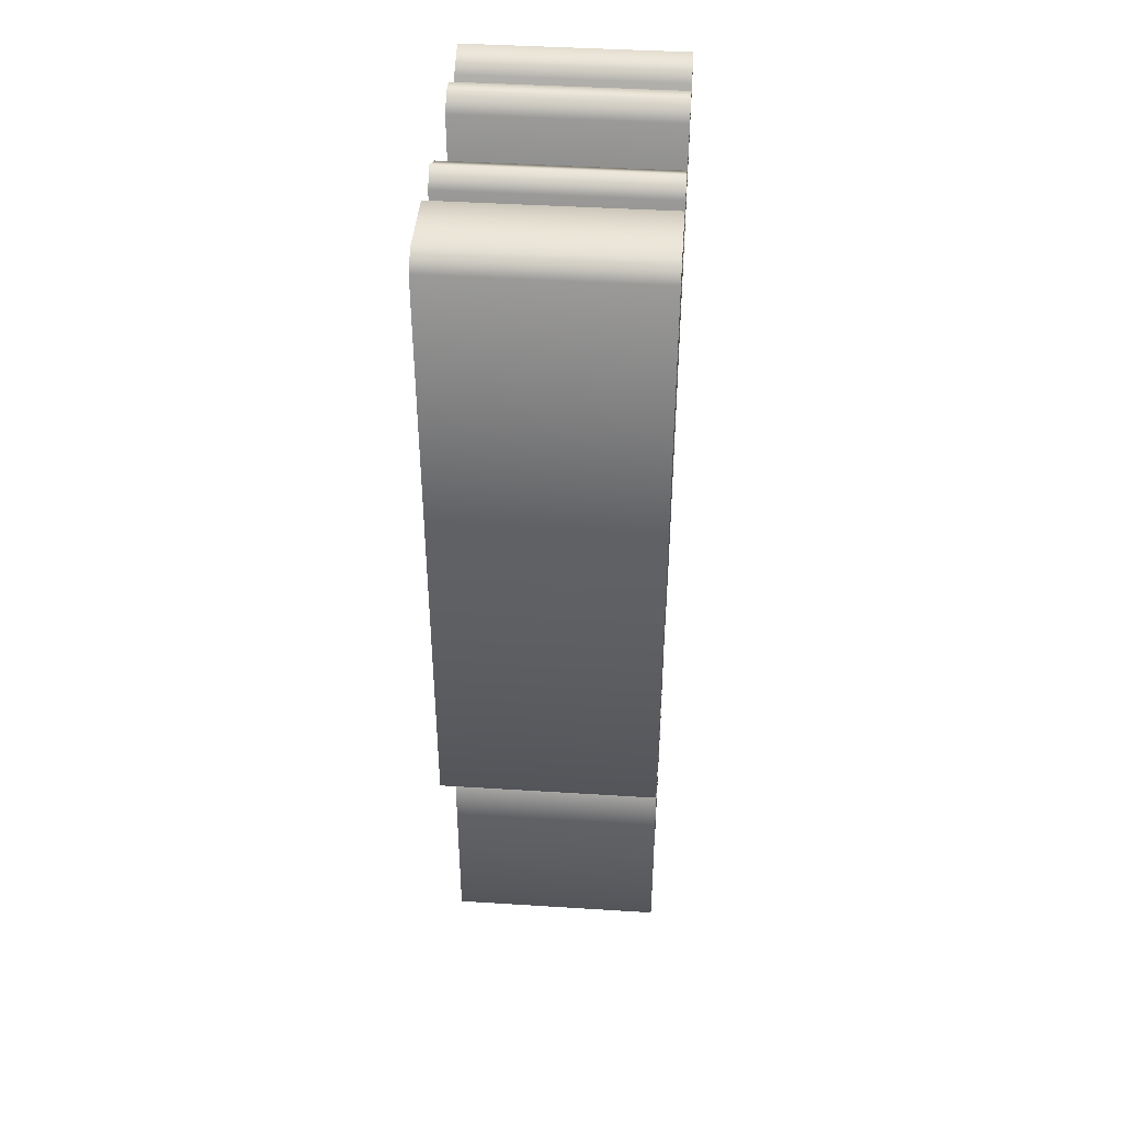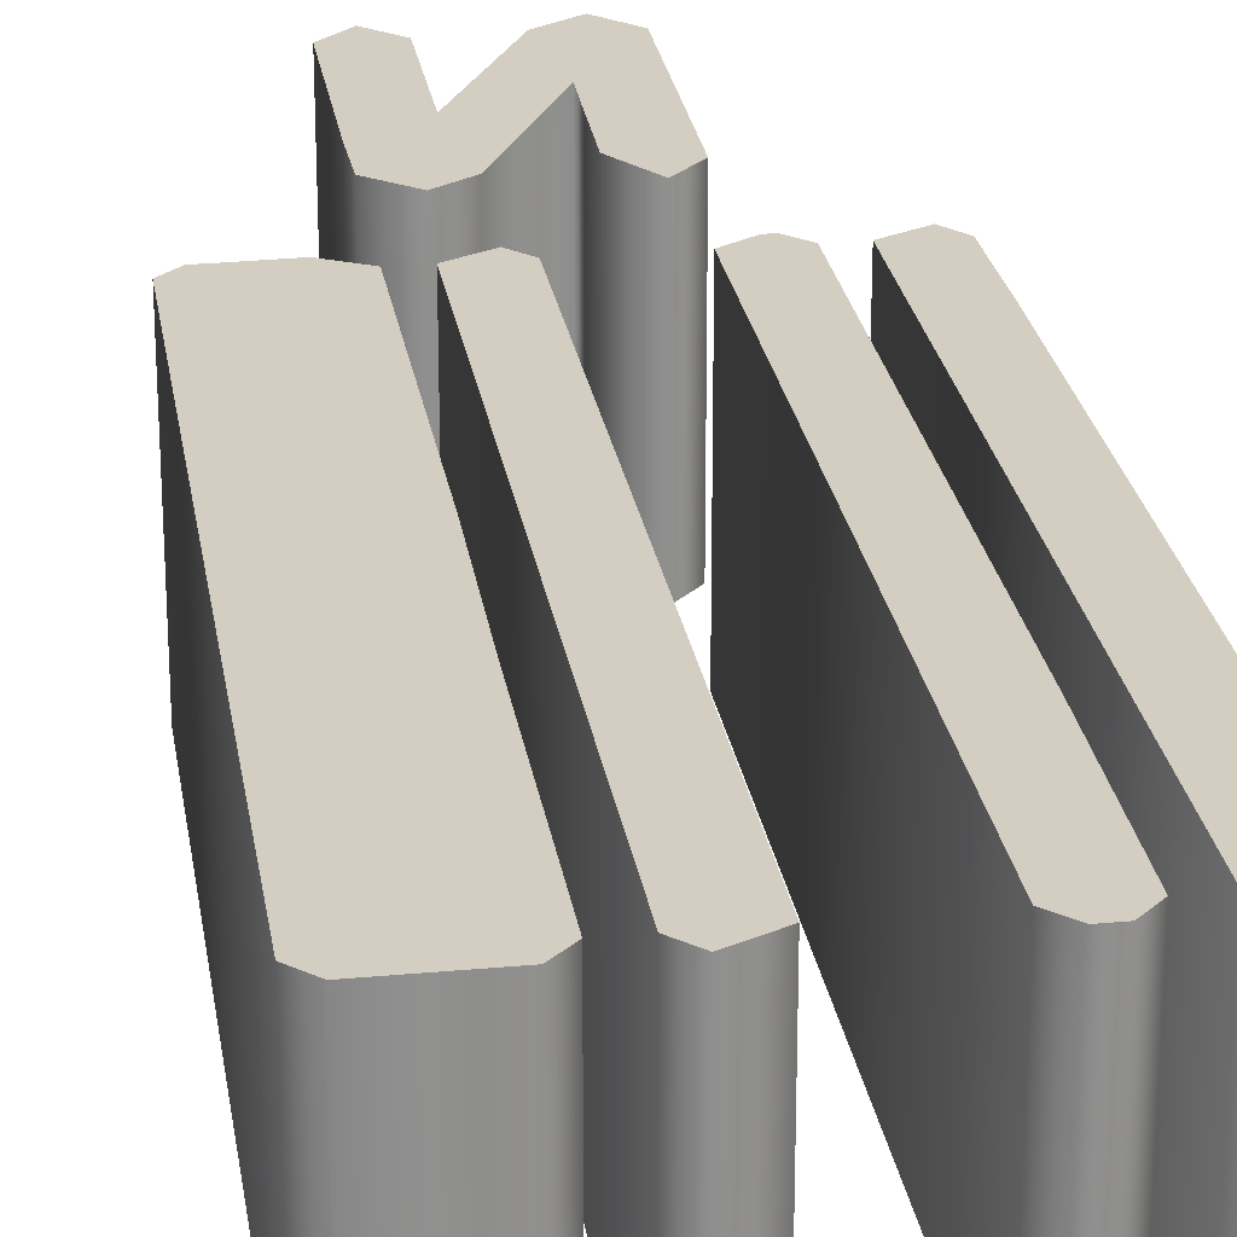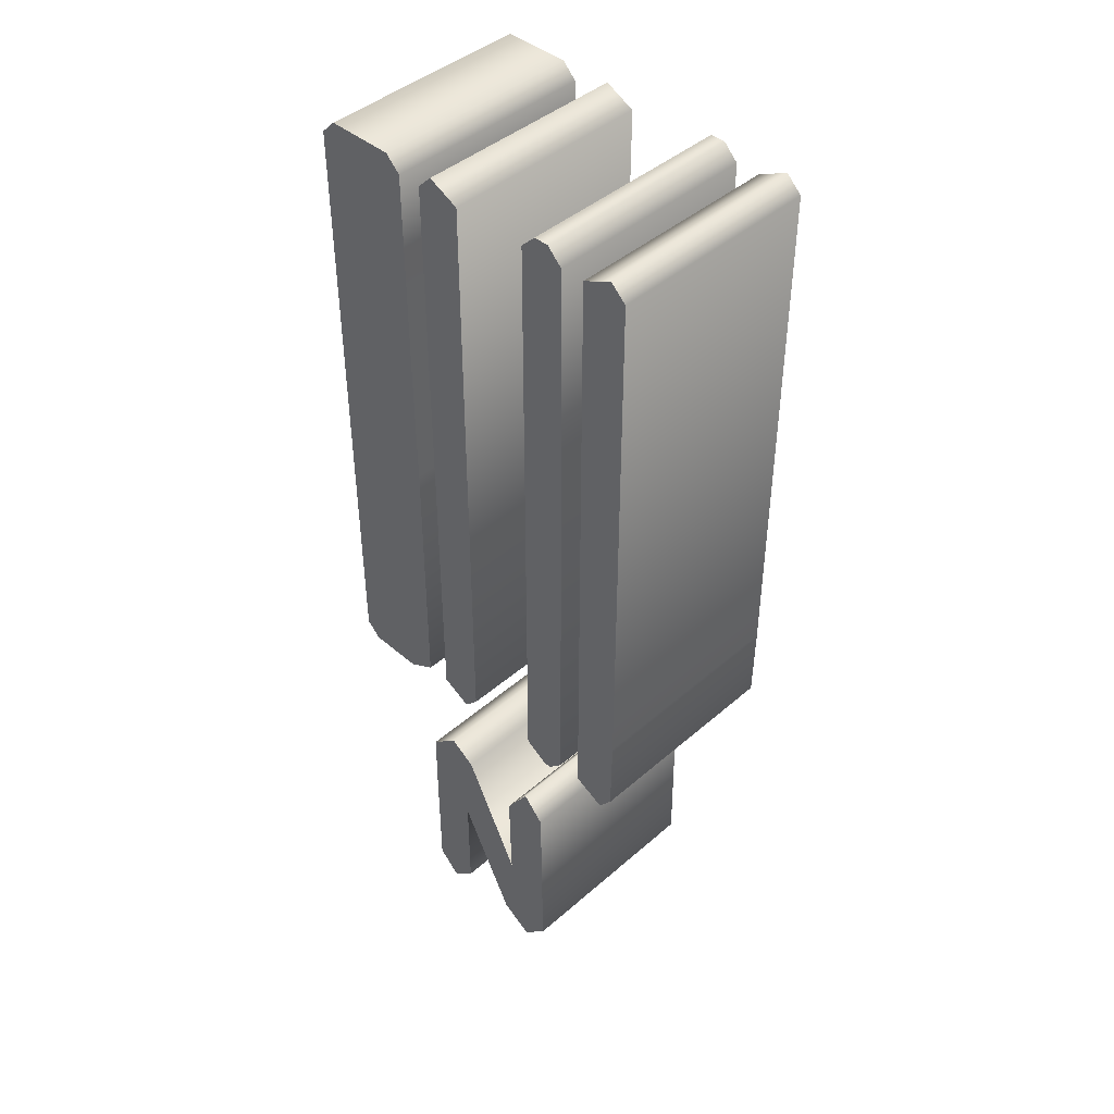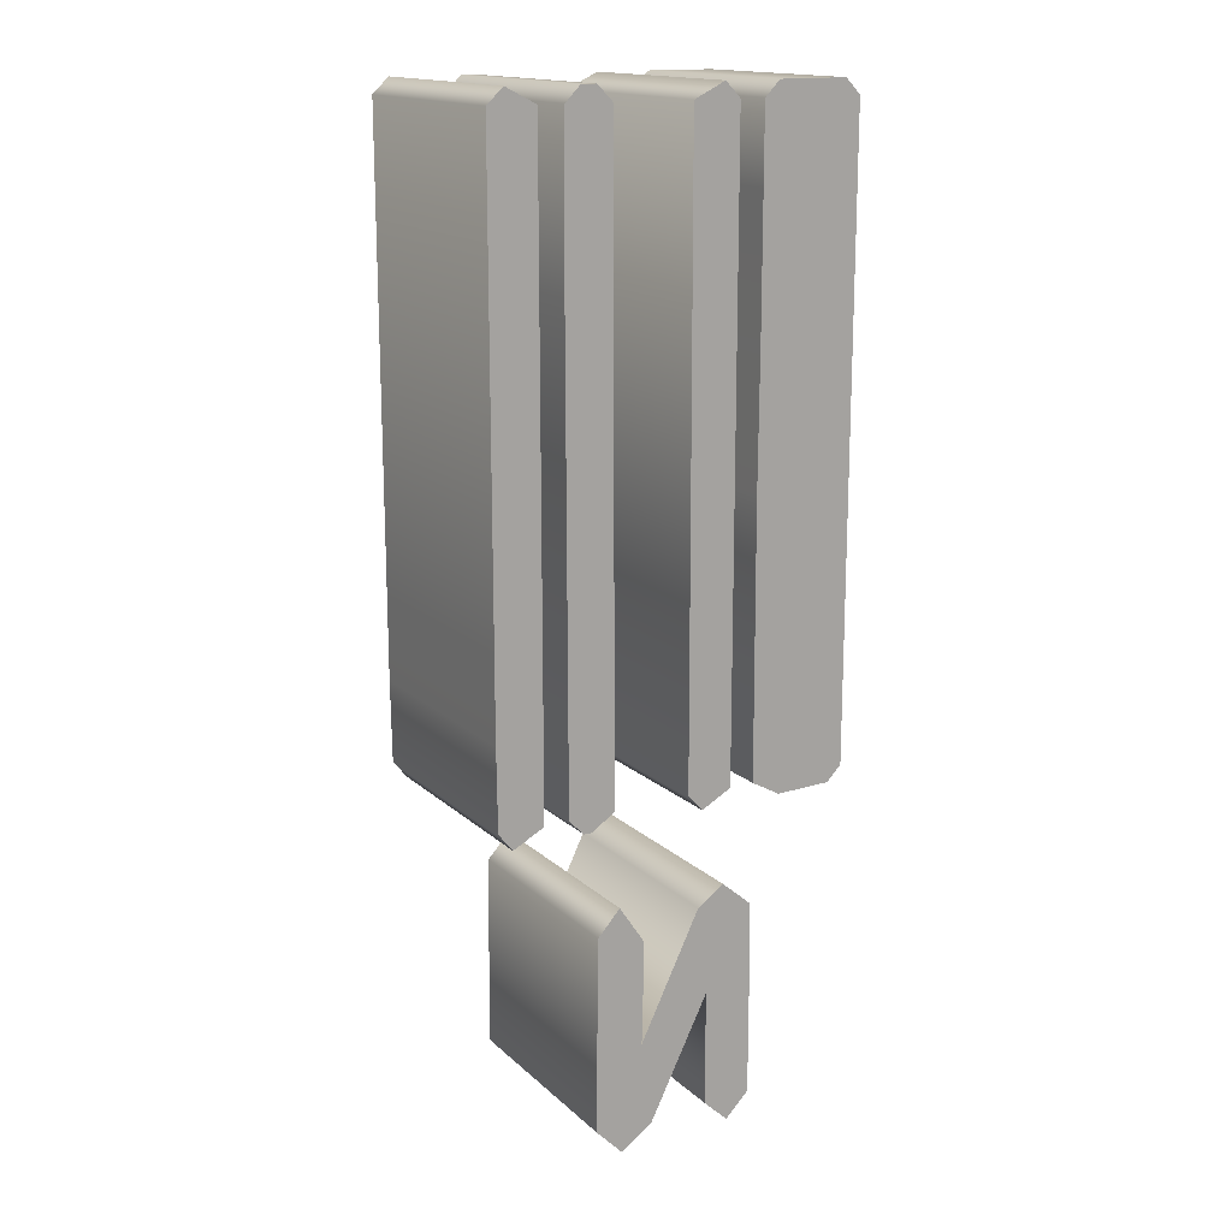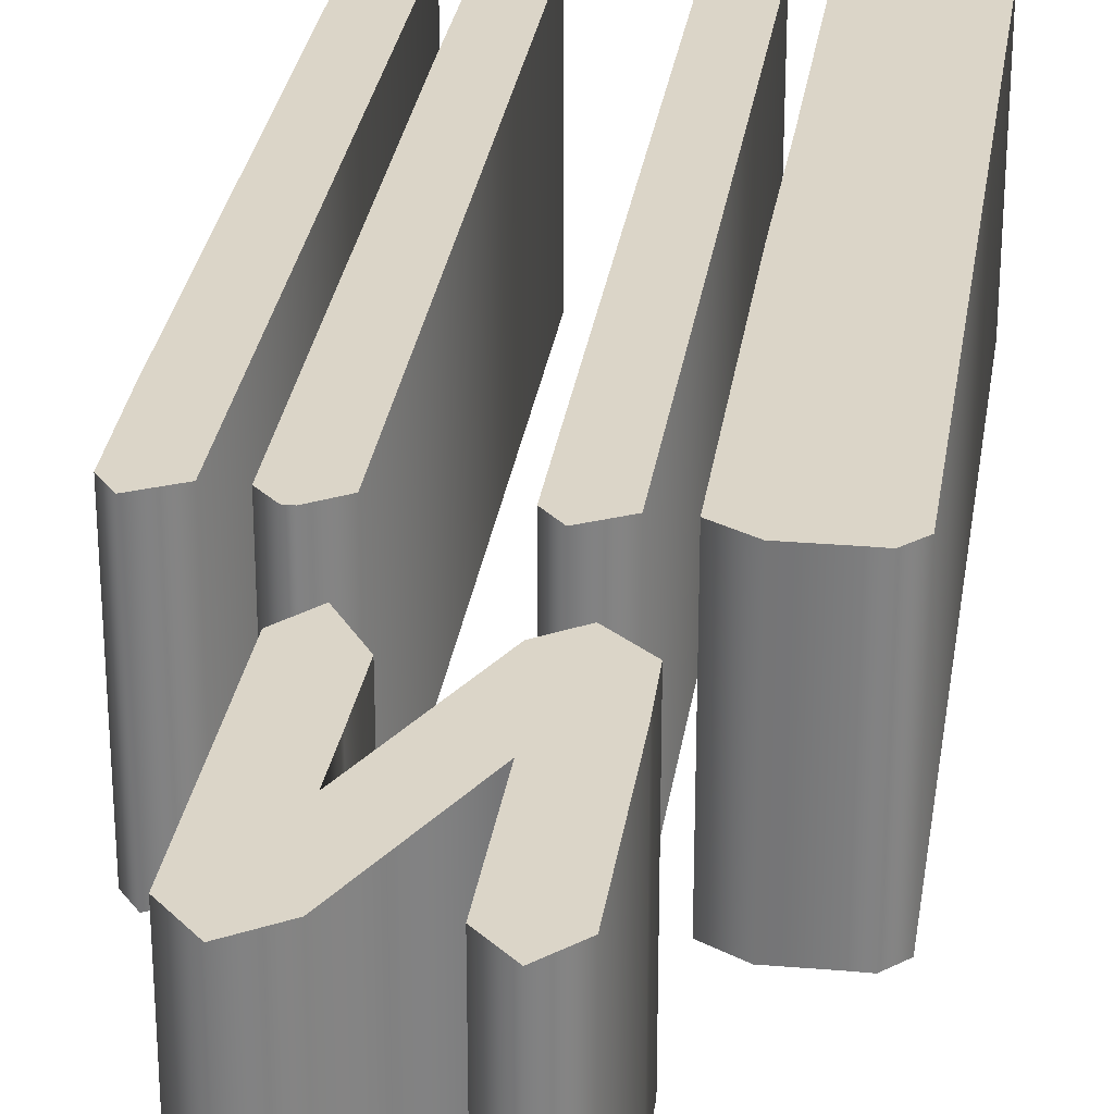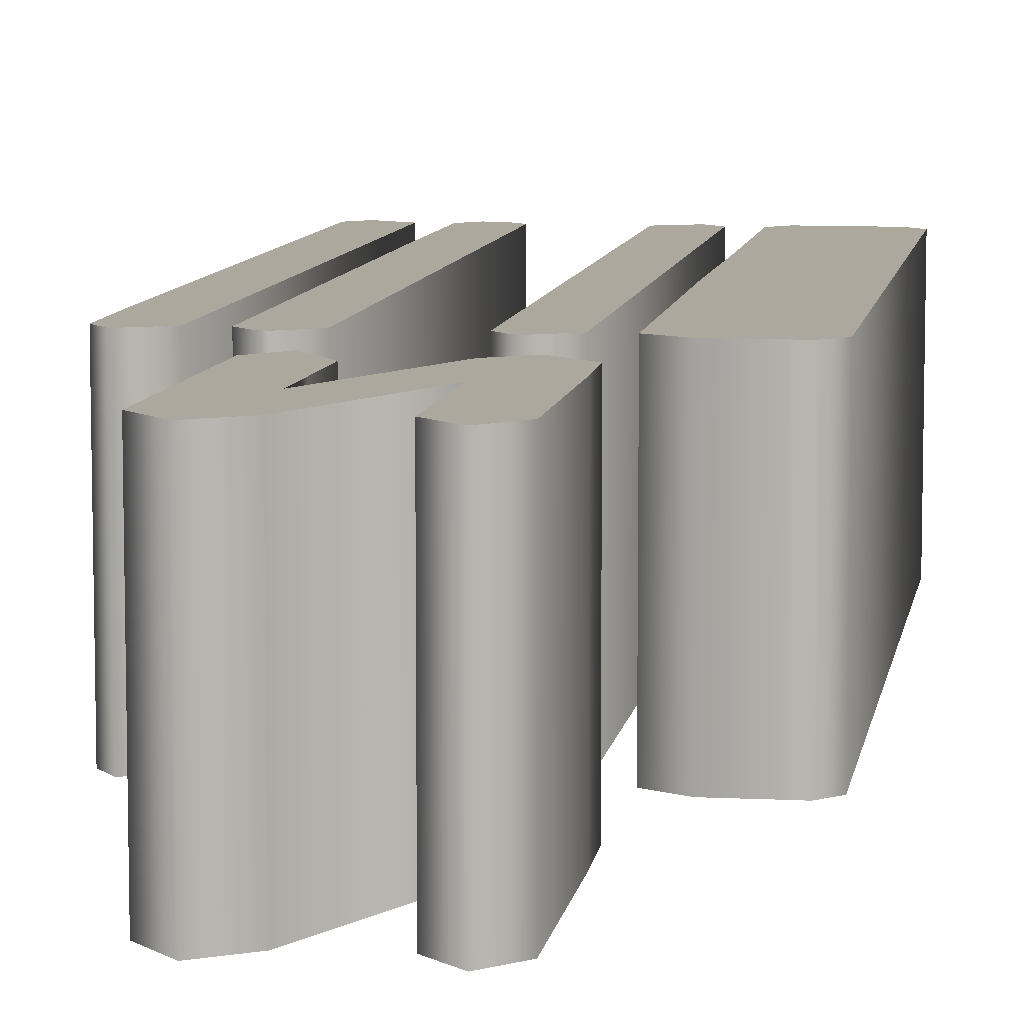
<metadata>
{"format":"obj","ext":"obj","renderer":"f3d","projection":"perspective","resolution":1024,"background":"white","views":[{"elev":42.7,"azim":94.3,"up":"+Y"},{"elev":24.9,"azim":171.4,"up":"+Z"},{"elev":43.8,"azim":-135.5,"up":"+Y"},{"elev":16.0,"azim":-30.3,"up":"+Y"},{"elev":29.6,"azim":8.4,"up":"+Z"},{"elev":8.7,"azim":9.0,"up":"+Z"}]}
</metadata>
<code>
o n
v 0.02291 -0.2231 -0.1
v -0.03287 -0.3367 -0.1
v -0.03187 -0.2958 -0.1
v -0.03088 -0.242 -0.1
v -0.05478 -0.2062 -0.1
v -0.0757 -0.2291 -0.1
v -0.07669 -0.3187 -0.1
v -0.07769 -0.4084 -0.1
v -0.05279 -0.4343 -0.1
v -0.02291 -0.4143 -0.1
v 0.03187 -0.3048 -0.1
v 0.03187 -0.4104 -0.1
v 0.05478 -0.4323 -0.1
v 0.07669 -0.4104 -0.1
v 0.07669 -0.2739 -0.1
v 0.0757 -0.2301 -0.1
v 0.04781 -0.2062 -0.1
v -0.1683 0.4502 -0.1
v -0.1683 0.03287 -0.1
v -0.1683 -0.04283 -0.1
v -0.1673 -0.118 -0.1
v -0.1544 -0.1345 -0.1
v -0.1255 -0.1195 -0.1
v -0.1255 0.4502 -0.1
v -0.1534 0.4641 -0.1
v -0.1036 0.3068 -0.1
v -0.1026 -0.1195 -0.1
v -0.08865 -0.1335 -0.1
v -0.08167 -0.1335 -0.1
v -0.05976 -0.1195 -0.1
v -0.06076 0.4502 -0.1
v -0.0747 0.4641 -0.1
v -0.08865 0.4641 -0.1
v -0.1026 0.4502 -0.1
v 0.01096 0.4502 -0.1
v 0.01195 -0.1195 -0.1
v 0.0259 -0.1345 -0.1
v 0.05378 -0.1195 -0.1
v 0.05378 0.4502 -0.1
v 0.03984 0.4641 -0.1
v 0.07669 0.256 -0.1
v 0.0757 0.1325 -0.1
v 0.07669 -0.1195 -0.1
v 0.1036 -0.1345 -0.1
v 0.1424 -0.1335 -0.1
v 0.1544 -0.1335 -0.1
v 0.1683 -0.1195 -0.1
v 0.1683 0.4502 -0.1
v 0.1544 0.4641 -0.1
v 0.09064 0.4641 -0.1
v 0.07669 0.4502 -0.1
v 0.07669 0.3805 -0.1
v 0.02291 -0.2231 0.1
v -0.03287 -0.3367 0.1
v -0.03187 -0.2958 0.1
v -0.03088 -0.242 0.1
v -0.05478 -0.2062 0.1
v -0.0757 -0.2291 0.1
v -0.07669 -0.3187 0.1
v -0.07769 -0.4084 0.1
v -0.05279 -0.4343 0.1
v -0.02291 -0.4143 0.1
v 0.03187 -0.3048 0.1
v 0.03187 -0.4104 0.1
v 0.05478 -0.4323 0.1
v 0.07669 -0.4104 0.1
v 0.07669 -0.2739 0.1
v 0.0757 -0.2301 0.1
v 0.04781 -0.2062 0.1
v -0.1683 0.4502 0.1
v -0.1683 0.03287 0.1
v -0.1683 -0.04283 0.1
v -0.1673 -0.118 0.1
v -0.1544 -0.1345 0.1
v -0.1255 -0.1195 0.1
v -0.1255 0.4502 0.1
v -0.1534 0.4641 0.1
v -0.1036 0.3068 0.1
v -0.1026 -0.1195 0.1
v -0.08865 -0.1335 0.1
v -0.08167 -0.1335 0.1
v -0.05976 -0.1195 0.1
v -0.06076 0.4502 0.1
v -0.0747 0.4641 0.1
v -0.08865 0.4641 0.1
v -0.1026 0.4502 0.1
v 0.01096 0.4502 0.1
v 0.01195 -0.1195 0.1
v 0.0259 -0.1345 0.1
v 0.05378 -0.1195 0.1
v 0.05378 0.4502 0.1
v 0.03984 0.4641 0.1
v 0.07669 0.256 0.1
v 0.0757 0.1325 0.1
v 0.07669 -0.1195 0.1
v 0.1036 -0.1345 0.1
v 0.1424 -0.1335 0.1
v 0.1544 -0.1335 0.1
v 0.1683 -0.1195 0.1
v 0.1683 0.4502 0.1
v 0.1544 0.4641 0.1
v 0.09064 0.4641 0.1
v 0.07669 0.4502 0.1
v 0.07669 0.3805 0.1
v -0.1683 0.4502 0.1
v -0.1683 0.4502 -0.1
v -0.1683 0.03287 0.1
v -0.1683 0.03287 -0.1
v -0.1683 -0.04283 0.1
v -0.1683 -0.04283 -0.1
v -0.1673 -0.118 0.1
v -0.1673 -0.118 -0.1
v -0.1544 -0.1345 0.1
v -0.1544 -0.1345 -0.1
v -0.1255 -0.1195 0.1
v -0.1255 -0.1195 -0.1
v -0.1255 0.4502 0.1
v -0.1255 0.4502 -0.1
v -0.1534 0.4641 0.1
v -0.1534 0.4641 -0.1
v -0.1036 0.3068 0.1
v -0.1036 0.3068 -0.1
v -0.1026 -0.1195 0.1
v -0.1026 -0.1195 -0.1
v -0.08865 -0.1335 0.1
v -0.08865 -0.1335 -0.1
v -0.08167 -0.1335 0.1
v -0.08167 -0.1335 -0.1
v -0.05976 -0.1195 0.1
v -0.05976 -0.1195 -0.1
v -0.06076 0.4502 0.1
v -0.06076 0.4502 -0.1
v -0.0747 0.4641 0.1
v -0.0747 0.4641 -0.1
v -0.08865 0.4641 0.1
v -0.08865 0.4641 -0.1
v -0.1026 0.4502 0.1
v -0.1026 0.4502 -0.1
v 0.01096 0.4502 0.1
v 0.01096 0.4502 -0.1
v 0.01195 -0.1195 0.1
v 0.01195 -0.1195 -0.1
v 0.0259 -0.1345 0.1
v 0.0259 -0.1345 -0.1
v 0.05378 -0.1195 0.1
v 0.05378 -0.1195 -0.1
v 0.05378 0.4502 0.1
v 0.05378 0.4502 -0.1
v 0.03984 0.4641 0.1
v 0.03984 0.4641 -0.1
v 0.07669 0.256 0.1
v 0.07669 0.256 -0.1
v 0.0757 0.1325 0.1
v 0.0757 0.1325 -0.1
v 0.07669 -0.1195 0.1
v 0.07669 -0.1195 -0.1
v 0.1036 -0.1345 0.1
v 0.1036 -0.1345 -0.1
v 0.1424 -0.1335 0.1
v 0.1424 -0.1335 -0.1
v 0.1544 -0.1335 0.1
v 0.1544 -0.1335 -0.1
v 0.1683 -0.1195 0.1
v 0.1683 -0.1195 -0.1
v 0.1683 0.4502 0.1
v 0.1683 0.4502 -0.1
v 0.1544 0.4641 0.1
v 0.1544 0.4641 -0.1
v 0.09064 0.4641 0.1
v 0.09064 0.4641 -0.1
v 0.07669 0.4502 0.1
v 0.07669 0.4502 -0.1
v 0.07669 0.3805 0.1
v 0.07669 0.3805 -0.1
v 0.02291 -0.2231 0.1
v 0.02291 -0.2231 -0.1
v -0.03287 -0.3367 0.1
v -0.03287 -0.3367 -0.1
v -0.03187 -0.2958 0.1
v -0.03187 -0.2958 -0.1
v -0.03088 -0.242 0.1
v -0.03088 -0.242 -0.1
v -0.05478 -0.2062 0.1
v -0.05478 -0.2062 -0.1
v -0.0757 -0.2291 0.1
v -0.0757 -0.2291 -0.1
v -0.07669 -0.3187 0.1
v -0.07669 -0.3187 -0.1
v -0.07769 -0.4084 0.1
v -0.07769 -0.4084 -0.1
v -0.05279 -0.4343 0.1
v -0.05279 -0.4343 -0.1
v -0.02291 -0.4143 0.1
v -0.02291 -0.4143 -0.1
v 0.03187 -0.3048 0.1
v 0.03187 -0.3048 -0.1
v 0.03187 -0.4104 0.1
v 0.03187 -0.4104 -0.1
v 0.05478 -0.4323 0.1
v 0.05478 -0.4323 -0.1
v 0.07669 -0.4104 0.1
v 0.07669 -0.4104 -0.1
v 0.07669 -0.2739 0.1
v 0.07669 -0.2739 -0.1
v 0.0757 -0.2301 0.1
v 0.0757 -0.2301 -0.1
v 0.04781 -0.2062 0.1
v 0.04781 -0.2062 -0.1
f 24 18 25
f 23 18 24
f 23 19 18
f 23 20 19
f 23 21 20
f 23 22 21
f 31 33 32
f 31 34 33
f 30 34 31
f 30 26 34
f 30 27 26
f 29 27 30
f 29 28 27
f 39 35 40
f 38 35 39
f 38 36 35
f 37 36 38
f 48 50 49
f 48 51 50
f 47 51 48
f 47 52 51
f 47 41 52
f 47 42 41
f 47 43 42
f 46 43 47
f 46 45 43
f 45 44 43
f 16 1 17
f 4 6 5
f 16 2 1
f 4 7 6
f 15 2 16
f 3 7 4
f 14 11 15
f 11 2 15
f 2 7 3
f 14 12 11
f 10 2 11
f 2 8 7
f 10 8 2
f 10 9 8
f 13 12 14
f 76 77 70
f 75 76 70
f 75 70 71
f 75 71 72
f 75 72 73
f 75 73 74
f 83 84 85
f 83 85 86
f 82 83 86
f 82 86 78
f 82 78 79
f 81 82 79
f 81 79 80
f 91 92 87
f 90 91 87
f 90 87 88
f 89 90 88
f 100 101 102
f 100 102 103
f 99 100 103
f 99 103 104
f 99 104 93
f 99 93 94
f 99 94 95
f 98 99 95
f 98 95 97
f 97 95 96
f 68 69 53
f 56 57 58
f 68 53 54
f 56 58 59
f 67 68 54
f 55 56 59
f 66 67 63
f 63 67 54
f 54 55 59
f 66 63 64
f 62 63 54
f 54 59 60
f 62 54 60
f 62 60 61
f 65 66 64
f 106 108 107 105
f 108 110 109 107
f 110 112 111 109
f 112 114 113 111
f 114 116 115 113
f 116 118 117 115
f 118 120 119 117
f 120 106 105 119
f 122 124 123 121
f 124 126 125 123
f 126 128 127 125
f 128 130 129 127
f 130 132 131 129
f 132 134 133 131
f 134 136 135 133
f 136 138 137 135
f 138 122 121 137
f 140 142 141 139
f 142 144 143 141
f 144 146 145 143
f 146 148 147 145
f 148 150 149 147
f 150 140 139 149
f 152 154 153 151
f 154 156 155 153
f 156 158 157 155
f 158 160 159 157
f 160 162 161 159
f 162 164 163 161
f 164 166 165 163
f 166 168 167 165
f 168 170 169 167
f 170 172 171 169
f 172 174 173 171
f 174 152 151 173
f 176 178 177 175
f 178 180 179 177
f 180 182 181 179
f 182 184 183 181
f 184 186 185 183
f 186 188 187 185
f 188 190 189 187
f 190 192 191 189
f 192 194 193 191
f 194 196 195 193
f 196 198 197 195
f 198 200 199 197
f 200 202 201 199
f 202 204 203 201
f 204 206 205 203
f 206 208 207 205
f 208 176 175 207

</code>
